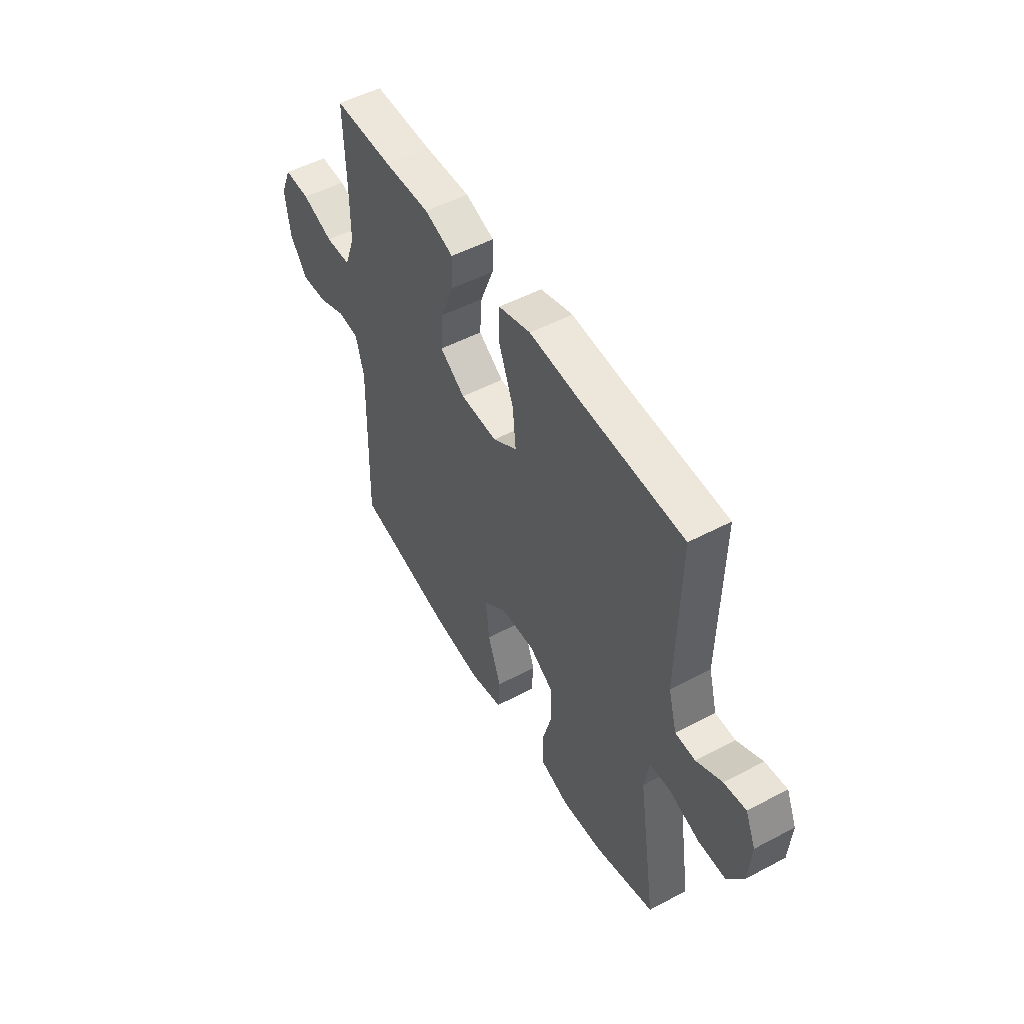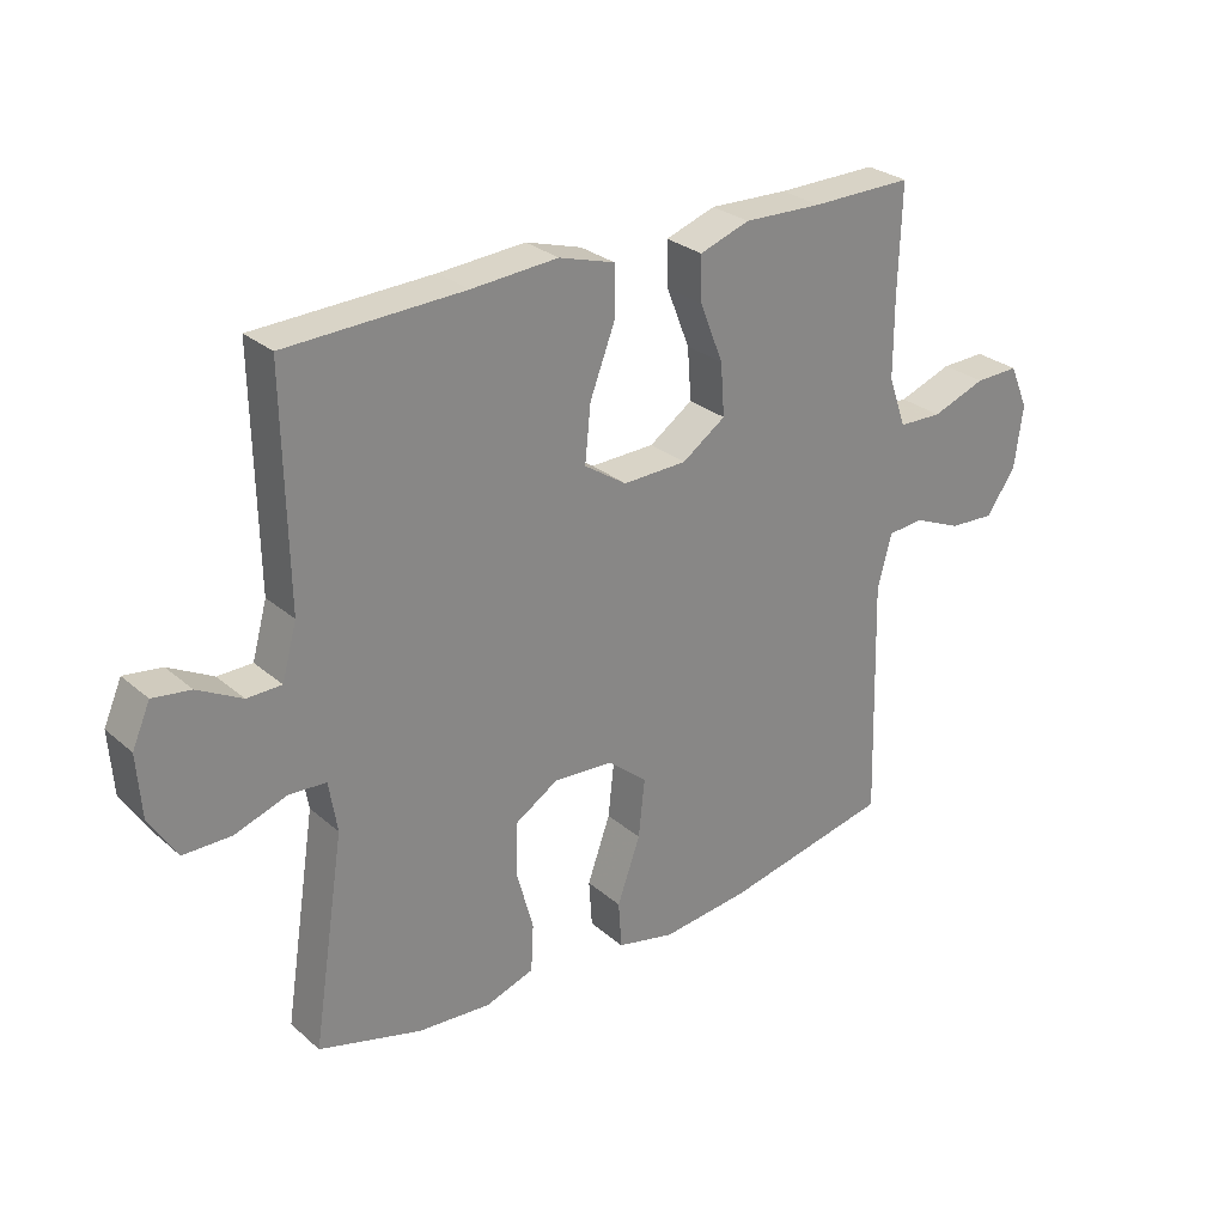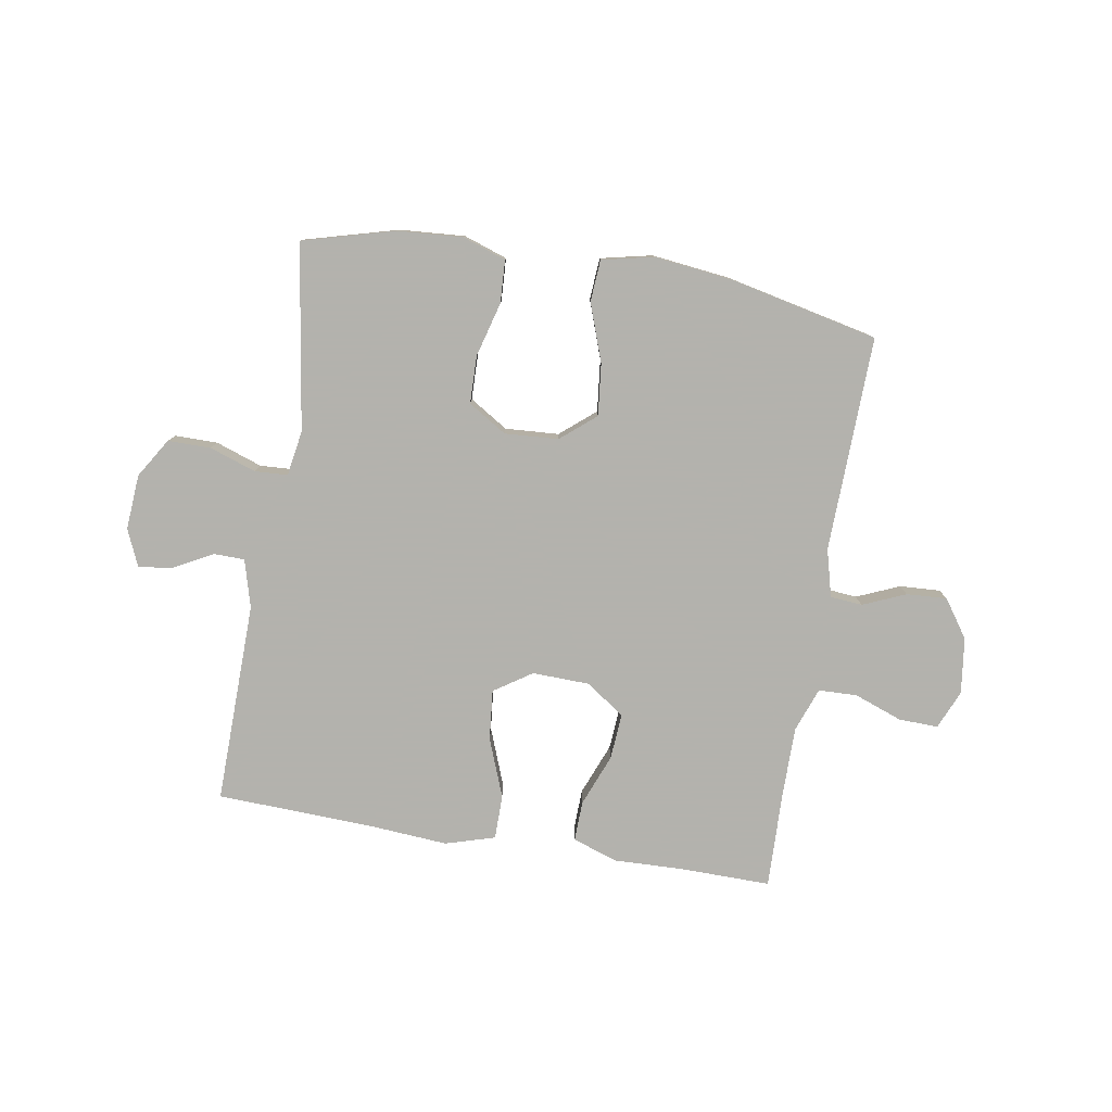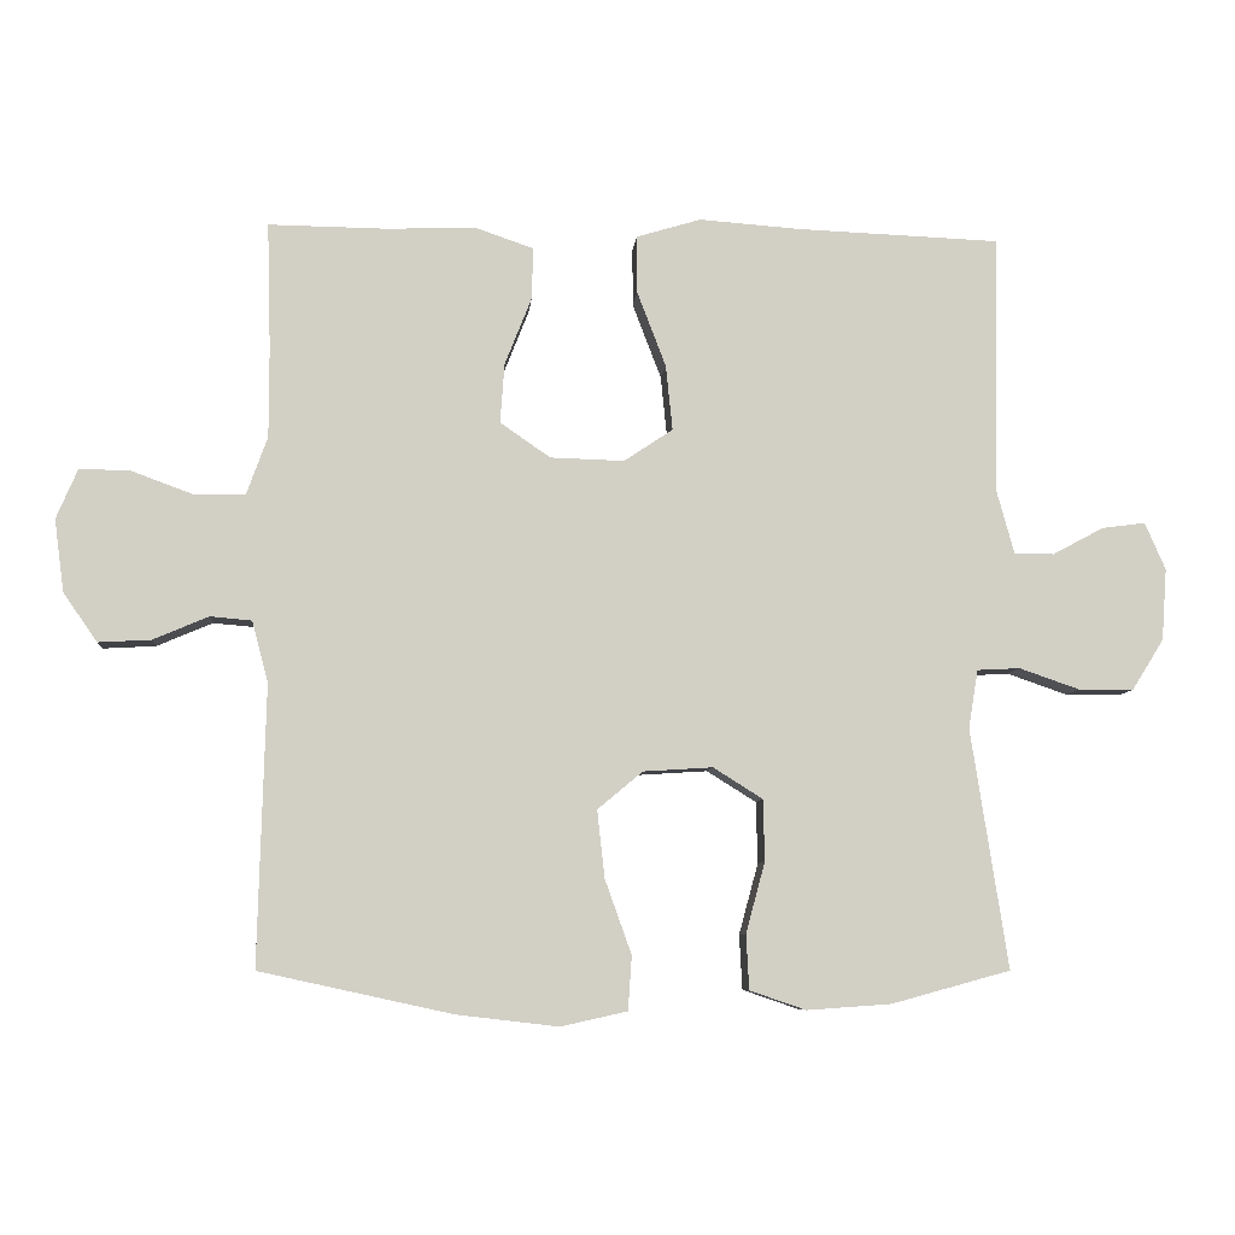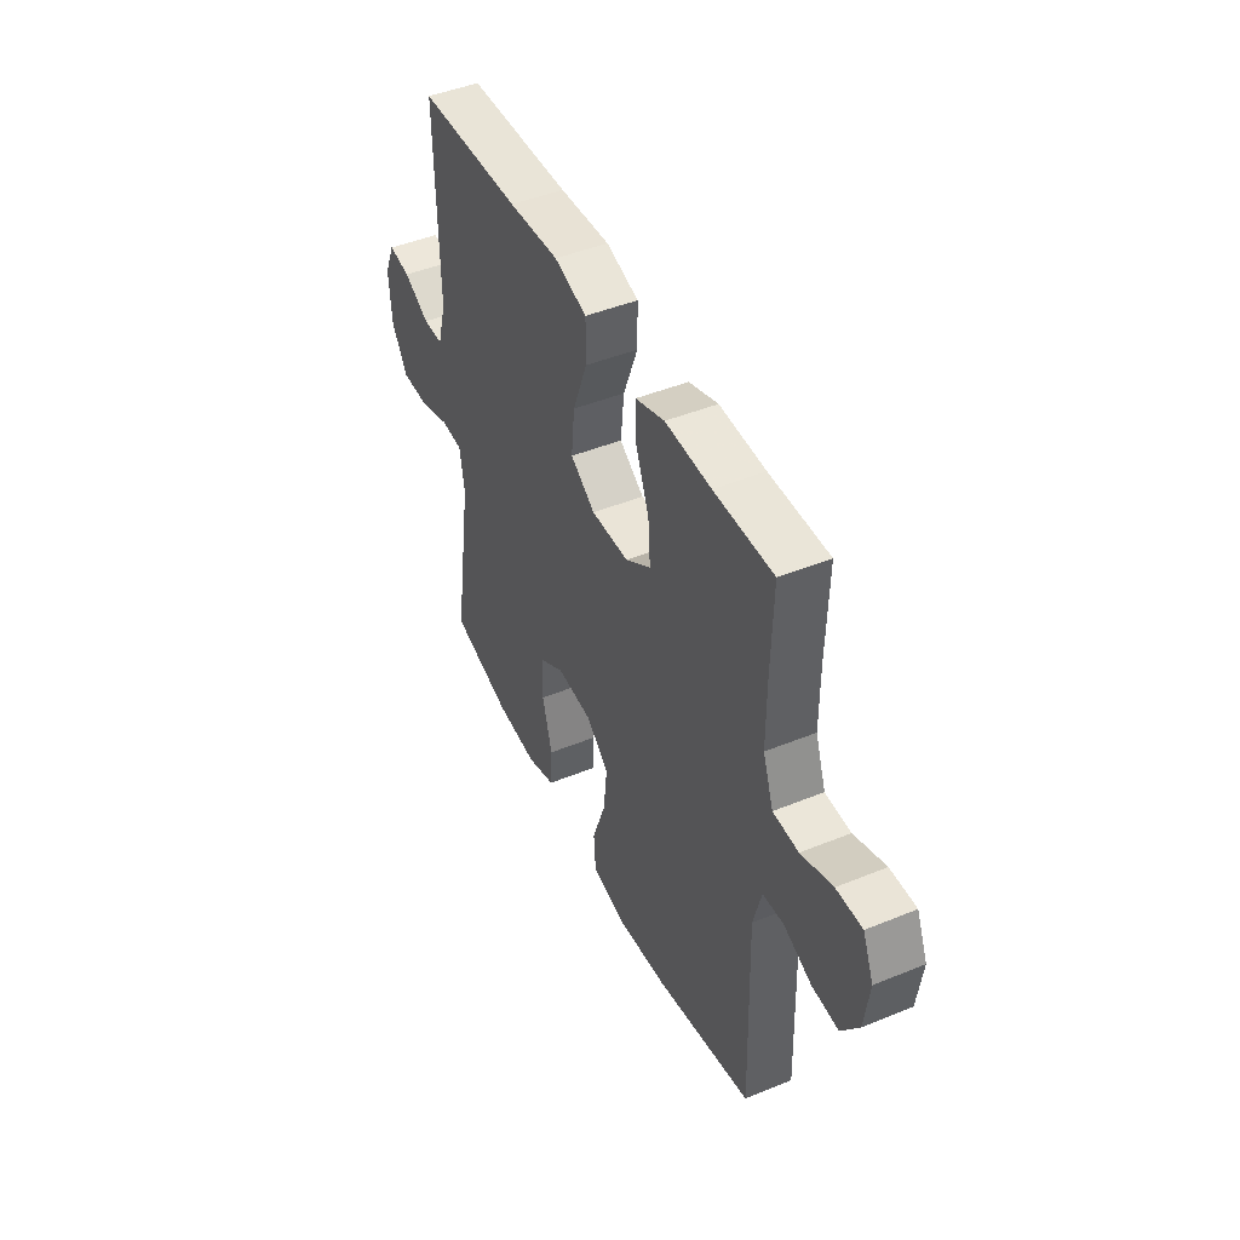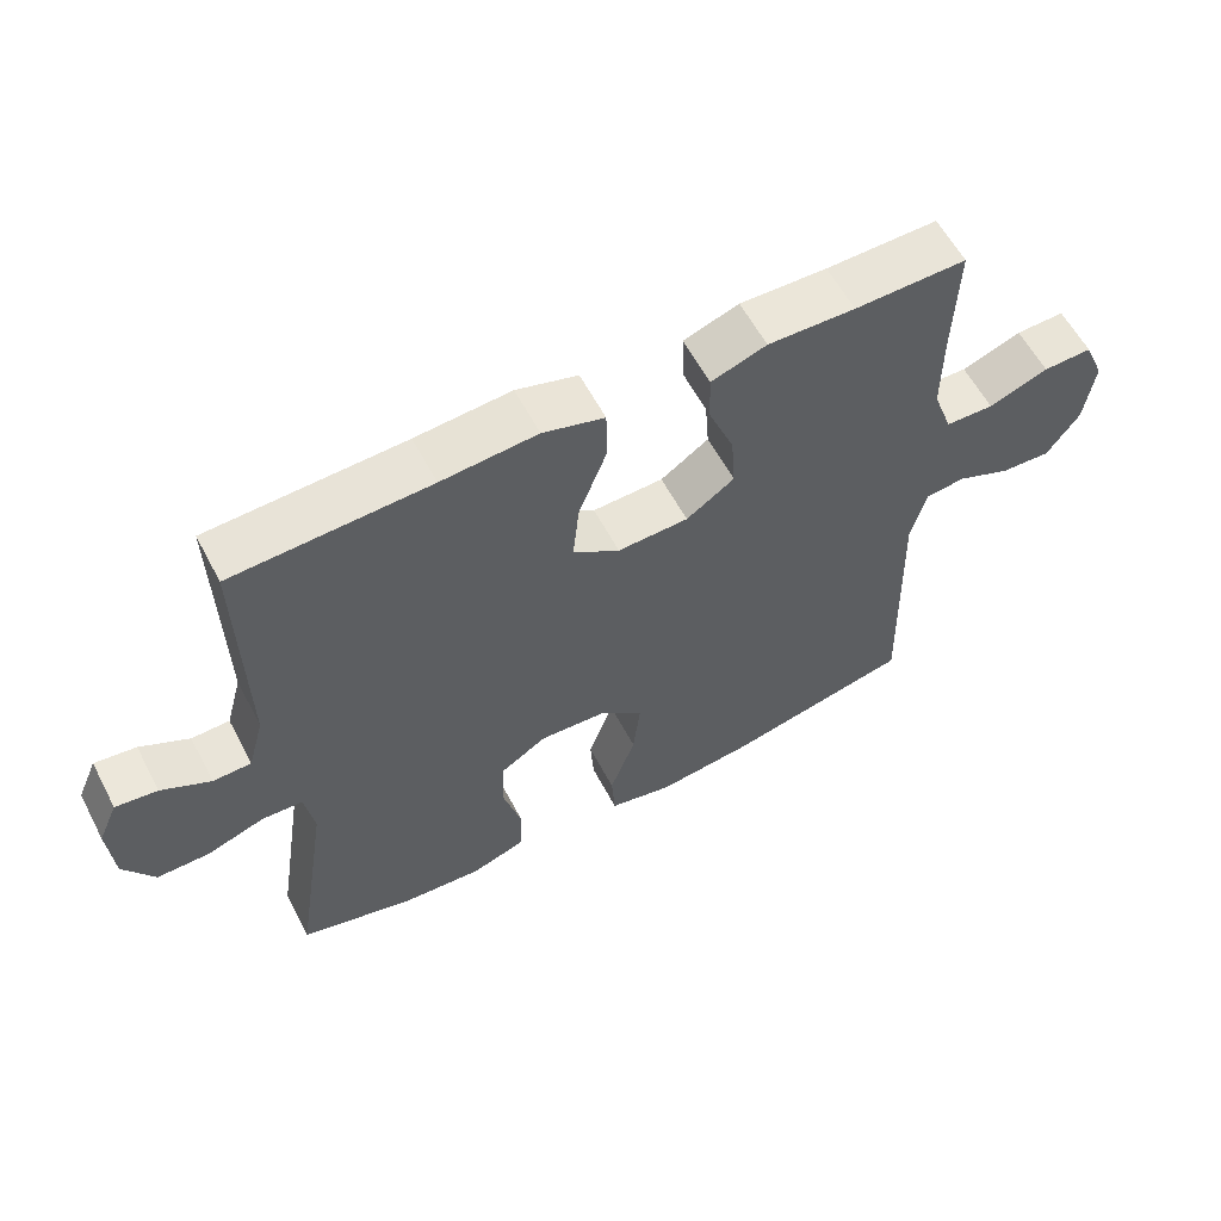
<metadata>
{"format":"obj","ext":"obj","renderer":"f3d","projection":"perspective","resolution":1024,"background":"white","views":[{"elev":51.4,"azim":60.1,"up":"+Z"},{"elev":27.9,"azim":142.1,"up":"+Z"},{"elev":-79.4,"azim":170.5,"up":"+Y"},{"elev":-7.4,"azim":-4.8,"up":"+Z"},{"elev":45.8,"azim":-115.1,"up":"+Z"},{"elev":59.3,"azim":152.3,"up":"+Z"}]}
</metadata>
<code>
v -0.5 0.07 -0.5
v -0.49 0.07 -0.123
v -0.512 0.07 -0.04
v -0.568 0.07 -0.035
v -0.643 0.07 -0.067
v -0.714 0.07 -0.071
v -0.76 0.07 -0.005
v -0.773 0.07 0.093
v -0.744 0.07 0.161
v -0.675 0.07 0.159
v -0.591 0.07 0.128
v -0.523 0.07 0.13
v -0.495 0.07 0.208
v -0.495 0.07 0.329
v -0.5 0.07 0.5
v -0.342 0.07 0.498
v -0.219 0.07 0.502
v -0.141 0.07 0.475
v -0.143 0.07 0.405
v -0.179 0.07 0.314
v -0.185 0.07 0.233
v -0.117 0.07 0.186
v -0.017 0.07 0.183
v 0.049 0.07 0.227
v 0.04 0.07 0.315
v 0.001 0.07 0.417
v 0.001 0.07 0.495
v 0.088 0.07 0.521
v 0.223 0.07 0.511
v 0.5 0.07 0.5
v 0.494 0.07 0.148
v 0.517 0.07 0.064
v 0.571 0.07 0.063
v 0.64 0.07 0.1
v 0.699 0.07 0.108
v 0.727 0.07 0.044
v 0.72 0.07 -0.053
v 0.677 0.07 -0.122
v 0.602 0.07 -0.122
v 0.521 0.07 -0.094
v 0.463 0.07 -0.097
v 0.45 0.07 -0.176
v 0.5 0.07 -0.5
v 0.339 0.07 -0.544
v 0.225 0.07 -0.552
v 0.149 0.07 -0.526
v 0.145 0.07 -0.452
v 0.171 0.07 -0.356
v 0.169 0.07 -0.273
v 0.102 0.07 -0.231
v 0.008 0.07 -0.237
v -0.053 0.07 -0.288
v -0.043 0.07 -0.379
v -0.007 0.07 -0.48
v -0.012 0.07 -0.553
v -0.102 0.07 -0.573
v -0.239 0.07 -0.557
v -0.5 0 -0.5
v -0.49 0 -0.123
v -0.512 0 -0.04
v -0.568 0 -0.035
v -0.643 0 -0.067
v -0.714 0 -0.071
v -0.76 0 -0.005
v -0.773 0 0.093
v -0.744 0 0.161
v -0.675 0 0.159
v -0.591 0 0.128
v -0.523 0 0.13
v -0.495 0 0.208
v -0.495 0 0.329
v -0.5 0 0.5
v -0.342 0 0.498
v -0.219 0 0.502
v -0.141 0 0.475
v -0.143 0 0.405
v -0.179 0 0.314
v -0.185 0 0.233
v -0.117 0 0.186
v -0.017 0 0.183
v 0.049 0 0.227
v 0.04 0 0.315
v 0.001 0 0.417
v 0.001 0 0.495
v 0.088 0 0.521
v 0.223 0 0.511
v 0.5 0 0.5
v 0.494 0 0.148
v 0.517 0 0.064
v 0.571 0 0.063
v 0.64 0 0.1
v 0.699 0 0.108
v 0.727 0 0.044
v 0.72 0 -0.053
v 0.677 0 -0.122
v 0.602 0 -0.122
v 0.521 0 -0.094
v 0.463 0 -0.097
v 0.45 0 -0.176
v 0.5 0 -0.5
v 0.339 0 -0.544
v 0.225 0 -0.552
v 0.149 0 -0.526
v 0.145 0 -0.452
v 0.171 0 -0.356
v 0.169 0 -0.273
v 0.102 0 -0.231
v 0.008 0 -0.237
v -0.053 0 -0.288
v -0.043 0 -0.379
v -0.007 0 -0.48
v -0.012 0 -0.553
v -0.102 0 -0.573
v -0.239 0 -0.557
f 56 57 1 2
f 53 54 55 56
f 52 53 56 2
f 51 52 2 3
f 50 51 3
f 45 46 47 48
f 45 48 49
f 42 43 44 45
f 41 42 45 49
f 37 38 39 40
f 37 40 41
f 36 37 41
f 33 34 35 36
f 32 33 36 41
f 31 32 41 49
f 29 30 31 49
f 25 26 27 28
f 24 25 28 29
f 17 18 19 20
f 16 17 20 21
f 14 15 16 21
f 13 14 21 22
f 8 9 10 11
f 8 11 12
f 7 8 12
f 4 5 6 7
f 3 4 7 12
f 50 3 12 13
f 24 29 49 50
f 23 24 50
f 22 23 50
f 13 22 50
f 59 58 114 113
f 113 112 111 110
f 59 113 110 109
f 60 59 109 108
f 60 108 107
f 105 104 103 102
f 106 105 102
f 102 101 100 99
f 106 102 99 98
f 97 96 95 94
f 98 97 94
f 98 94 93
f 93 92 91 90
f 98 93 90 89
f 106 98 89 88
f 106 88 87 86
f 85 84 83 82
f 86 85 82 81
f 77 76 75 74
f 78 77 74 73
f 78 73 72 71
f 79 78 71 70
f 68 67 66 65
f 69 68 65
f 69 65 64
f 64 63 62 61
f 69 64 61 60
f 70 69 60 107
f 107 106 86 81
f 107 81 80
f 107 80 79
f 107 79 70
f 1 58 59 2
f 2 59 60 3
f 3 60 61 4
f 4 61 62 5
f 5 62 63 6
f 6 63 64 7
f 7 64 65 8
f 8 65 66 9
f 9 66 67 10
f 10 67 68 11
f 11 68 69 12
f 12 69 70 13
f 13 70 71 14
f 14 71 72 15
f 15 72 73 16
f 16 73 74 17
f 17 74 75 18
f 18 75 76 19
f 19 76 77 20
f 20 77 78 21
f 21 78 79 22
f 22 79 80 23
f 23 80 81 24
f 24 81 82 25
f 25 82 83 26
f 26 83 84 27
f 27 84 85 28
f 28 85 86 29
f 29 86 87 30
f 30 87 88 31
f 31 88 89 32
f 32 89 90 33
f 33 90 91 34
f 34 91 92 35
f 35 92 93 36
f 36 93 94 37
f 37 94 95 38
f 38 95 96 39
f 39 96 97 40
f 40 97 98 41
f 41 98 99 42
f 42 99 100 43
f 43 100 101 44
f 44 101 102 45
f 45 102 103 46
f 46 103 104 47
f 47 104 105 48
f 48 105 106 49
f 49 106 107 50
f 50 107 108 51
f 51 108 109 52
f 52 109 110 53
f 53 110 111 54
f 54 111 112 55
f 55 112 113 56
f 56 113 114 57
f 57 114 58 1

</code>
